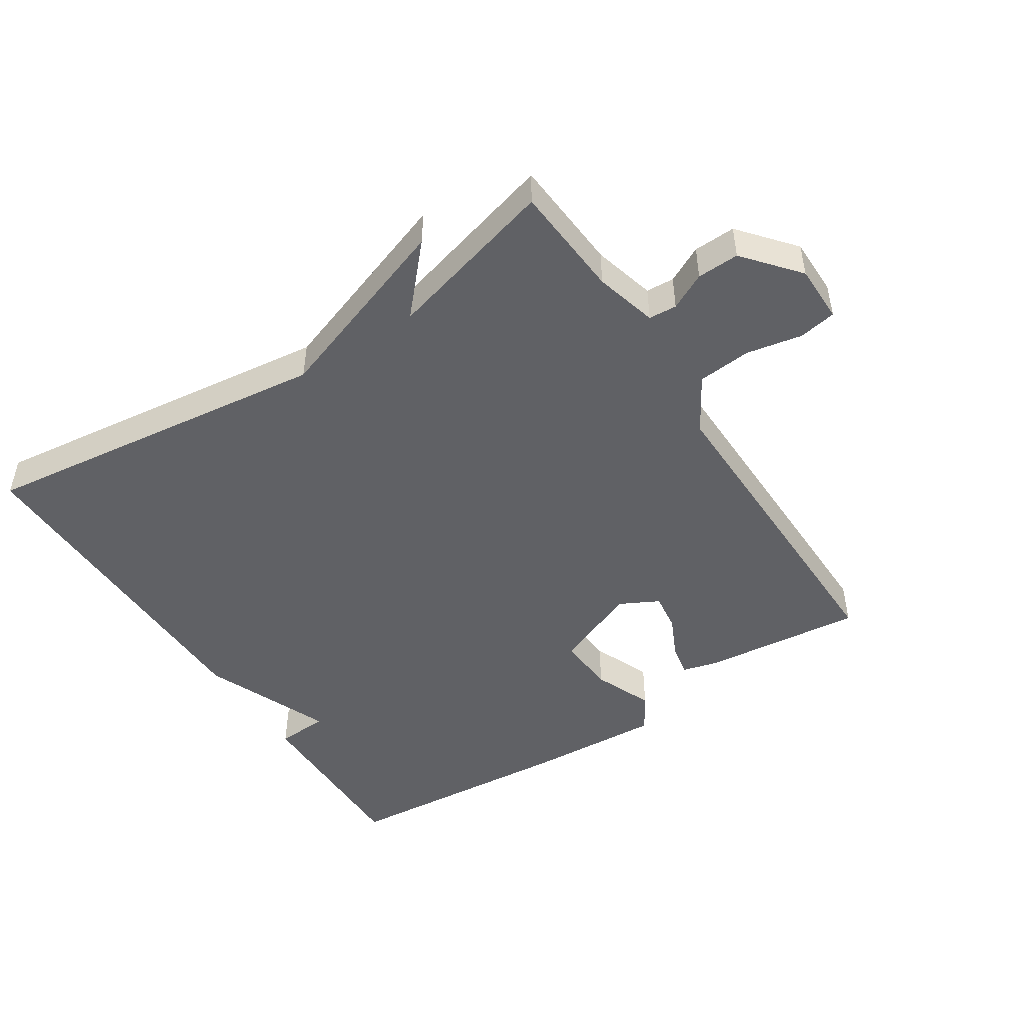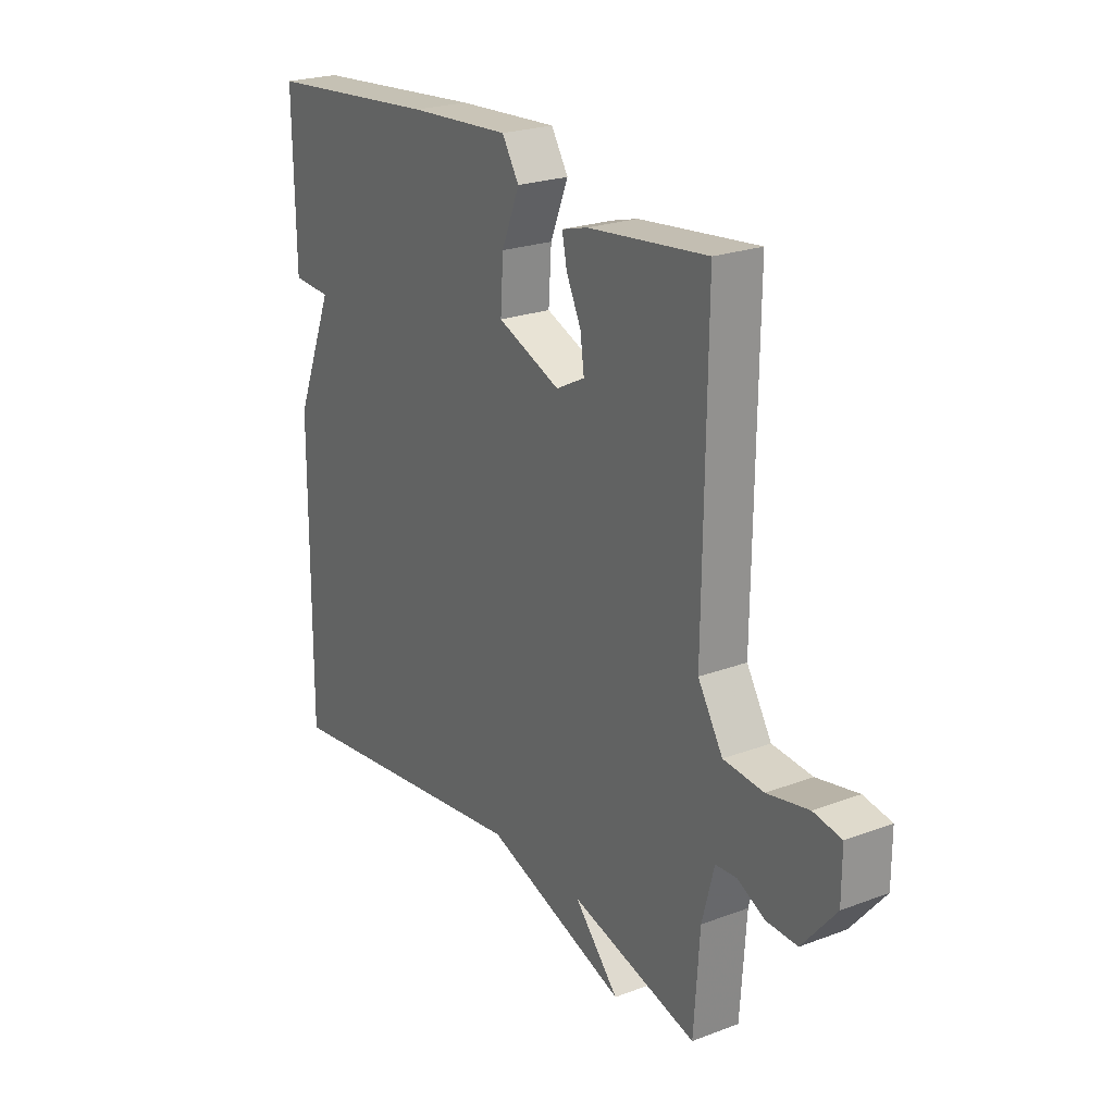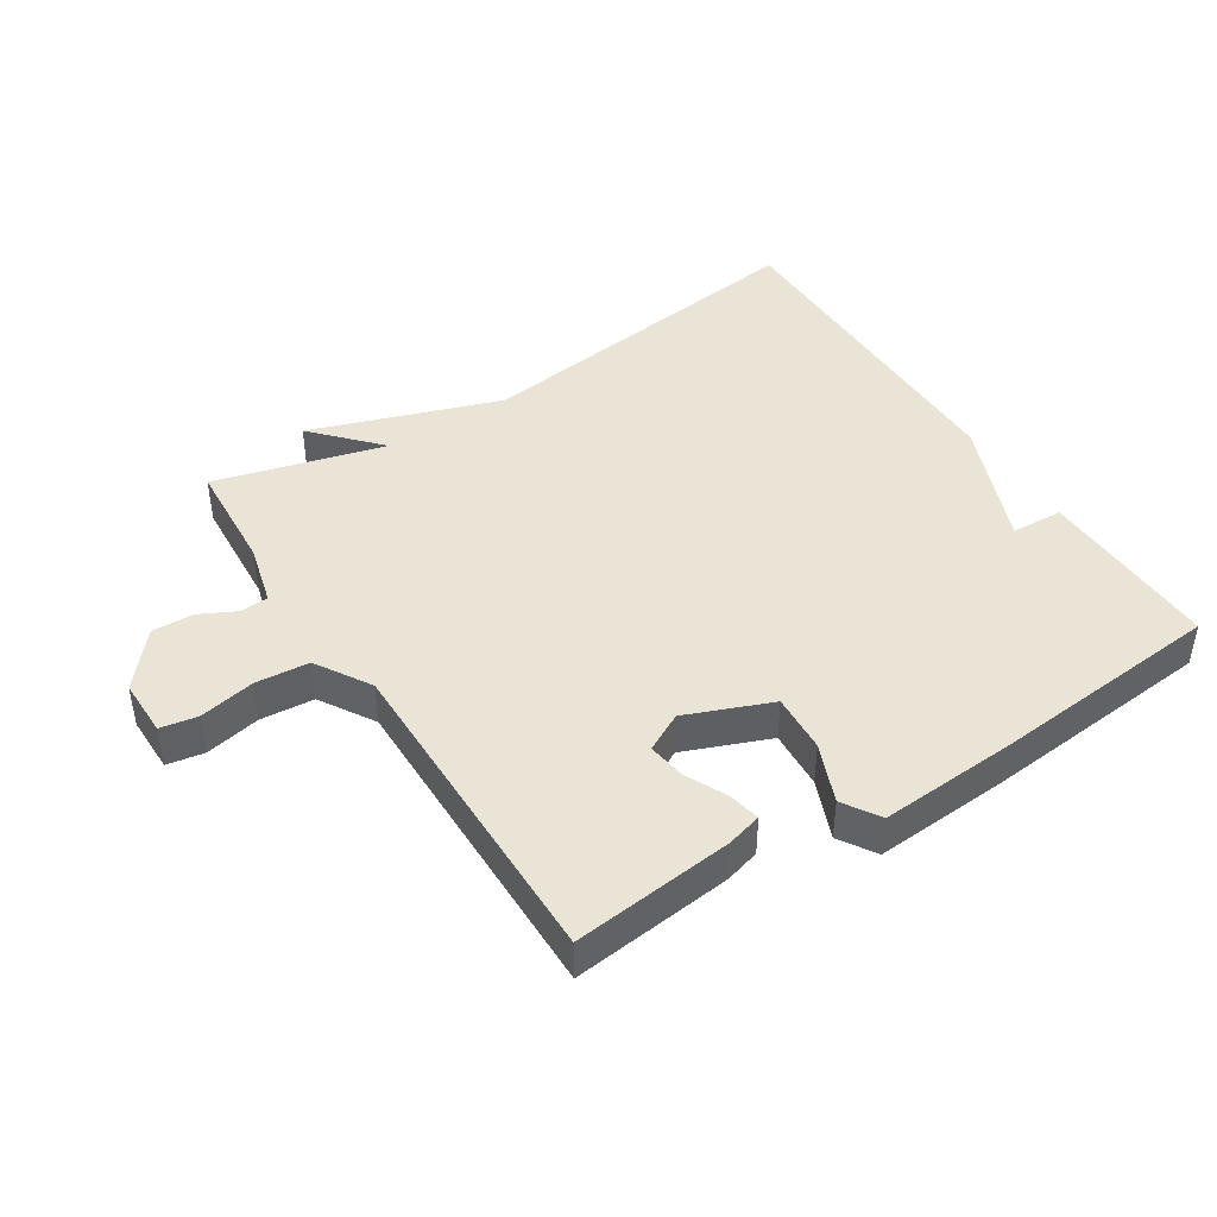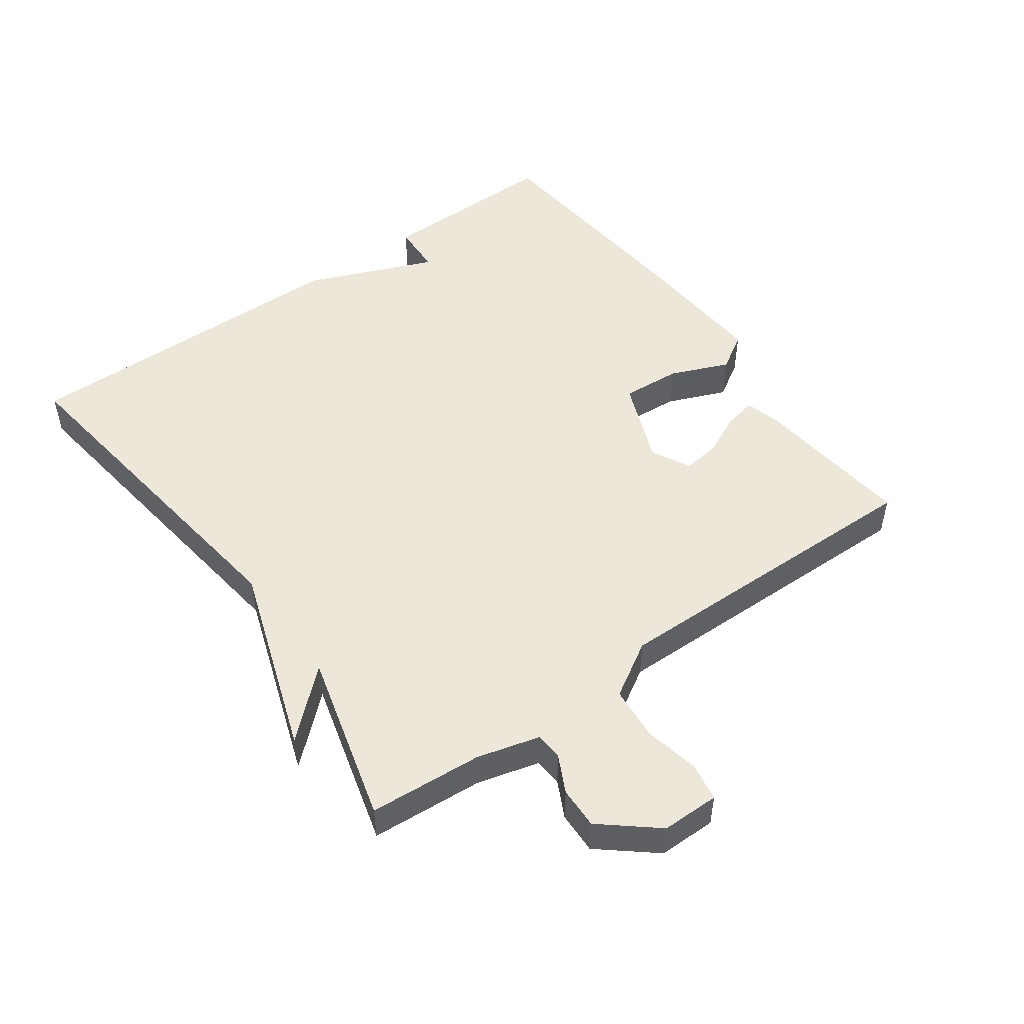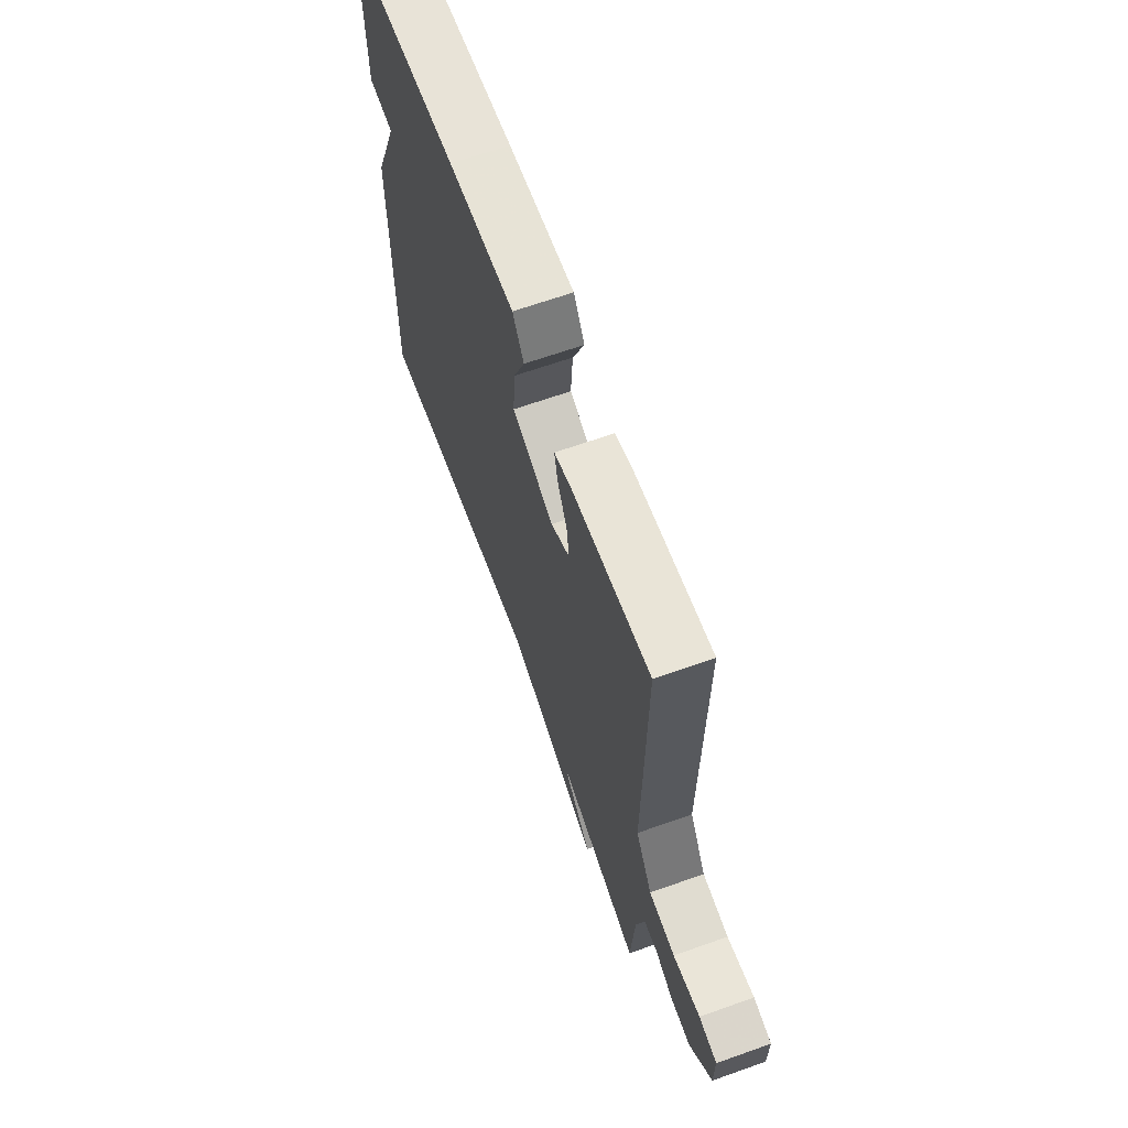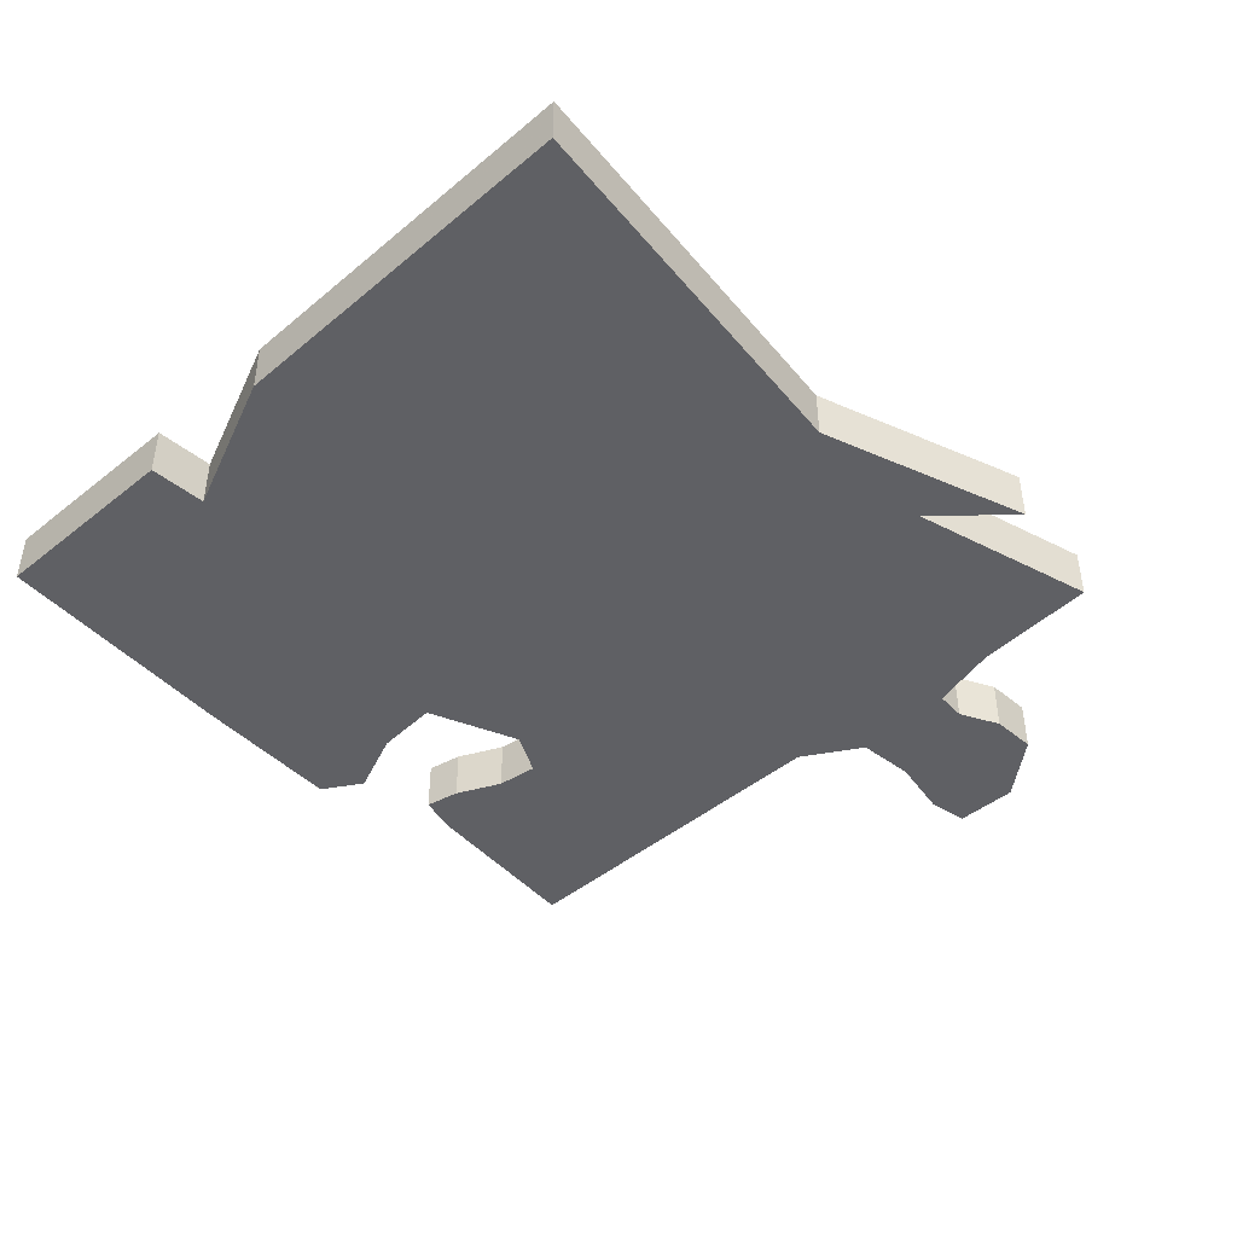
<metadata>
{"format":"obj","ext":"obj","renderer":"f3d","projection":"perspective","resolution":1024,"background":"white","views":[{"elev":-48.1,"azim":-146.8,"up":"+Y"},{"elev":23.3,"azim":-122.4,"up":"+Z"},{"elev":43.6,"azim":-32.7,"up":"+Y"},{"elev":49.8,"azim":-125.7,"up":"+Y"},{"elev":65.3,"azim":-109.7,"up":"+Z"},{"elev":-43.6,"azim":133.8,"up":"+Y"}]}
</metadata>
<code>
v -0.5 0.07 -0.5
v -0.512 0.07 -0.327
v -0.537 0.07 -0.232
v -0.58 0.07 -0.229
v -0.636 0.07 -0.257
v -0.7 0.07 -0.259
v -0.769 0.07 -0.176
v -0.769 0.07 -0.088
v -0.712 0.07 -0.078
v -0.627 0.07 -0.095
v -0.545 0.07 -0.088
v -0.494 0.07 -0.004
v -0.5 0.07 0.5
v -0.255 0.07 0.473
v -0.201 0.07 0.458
v -0.211 0.07 0.409
v -0.241 0.07 0.346
v -0.249 0.07 0.288
v -0.19 0.07 0.257
v -0.06 0.07 0.309
v -0.066 0.07 0.399
v -0.103 0.07 0.489
v -0.068 0.07 0.545
v 0.141 0.07 0.532
v 0.5 0.07 0.5
v 0.496 0.07 0.219
v 0.416 0.07 0.215
v 0.496 0.07 0.019
v 0.5 0.07 -0.5
v -0.039 0.07 -0.43
v -0.33 0.07 -0.53
v -0.239 0.07 -0.43
v -0.5 0 -0.5
v -0.512 0 -0.327
v -0.537 0 -0.232
v -0.58 0 -0.229
v -0.636 0 -0.257
v -0.7 0 -0.259
v -0.769 0 -0.176
v -0.769 0 -0.088
v -0.712 0 -0.078
v -0.627 0 -0.095
v -0.545 0 -0.088
v -0.494 0 -0.004
v -0.5 0 0.5
v -0.255 0 0.473
v -0.201 0 0.458
v -0.211 0 0.409
v -0.241 0 0.346
v -0.249 0 0.288
v -0.19 0 0.257
v -0.06 0 0.309
v -0.066 0 0.399
v -0.103 0 0.489
v -0.068 0 0.545
v 0.141 0 0.532
v 0.5 0 0.5
v 0.496 0 0.219
v 0.416 0 0.215
v 0.496 0 0.019
v 0.5 0 -0.5
v -0.039 0 -0.43
v -0.33 0 -0.53
v -0.239 0 -0.43
f 30 31 32
f 27 28 29 30
f 27 30 32
f 25 26 27
f 24 25 27
f 23 24 27
f 22 23 27
f 21 22 27
f 20 21 27
f 32 1 2
f 27 32 2
f 20 27 2
f 19 20 2
f 15 16 17
f 14 15 17
f 13 14 17
f 12 13 17
f 11 12 17 18
f 8 9 10
f 7 8 10
f 6 7 10
f 5 6 10
f 4 5 10
f 3 4 10 11
f 11 18 19
f 3 11 19
f 2 3 19
f 64 63 62
f 62 61 60 59
f 64 62 59
f 59 58 57
f 59 57 56
f 59 56 55
f 59 55 54
f 59 54 53
f 59 53 52
f 34 33 64
f 34 64 59
f 34 59 52
f 34 52 51
f 49 48 47
f 49 47 46
f 49 46 45
f 49 45 44
f 50 49 44 43
f 42 41 40
f 42 40 39
f 42 39 38
f 42 38 37
f 42 37 36
f 43 42 36 35
f 51 50 43
f 51 43 35
f 51 35 34
f 1 33 34 2
f 2 34 35 3
f 3 35 36 4
f 4 36 37 5
f 5 37 38 6
f 6 38 39 7
f 7 39 40 8
f 8 40 41 9
f 9 41 42 10
f 10 42 43 11
f 11 43 44 12
f 12 44 45 13
f 13 45 46 14
f 14 46 47 15
f 15 47 48 16
f 16 48 49 17
f 17 49 50 18
f 18 50 51 19
f 19 51 52 20
f 20 52 53 21
f 21 53 54 22
f 22 54 55 23
f 23 55 56 24
f 24 56 57 25
f 25 57 58 26
f 26 58 59 27
f 27 59 60 28
f 28 60 61 29
f 29 61 62 30
f 30 62 63 31
f 31 63 64 32
f 32 64 33 1

</code>
